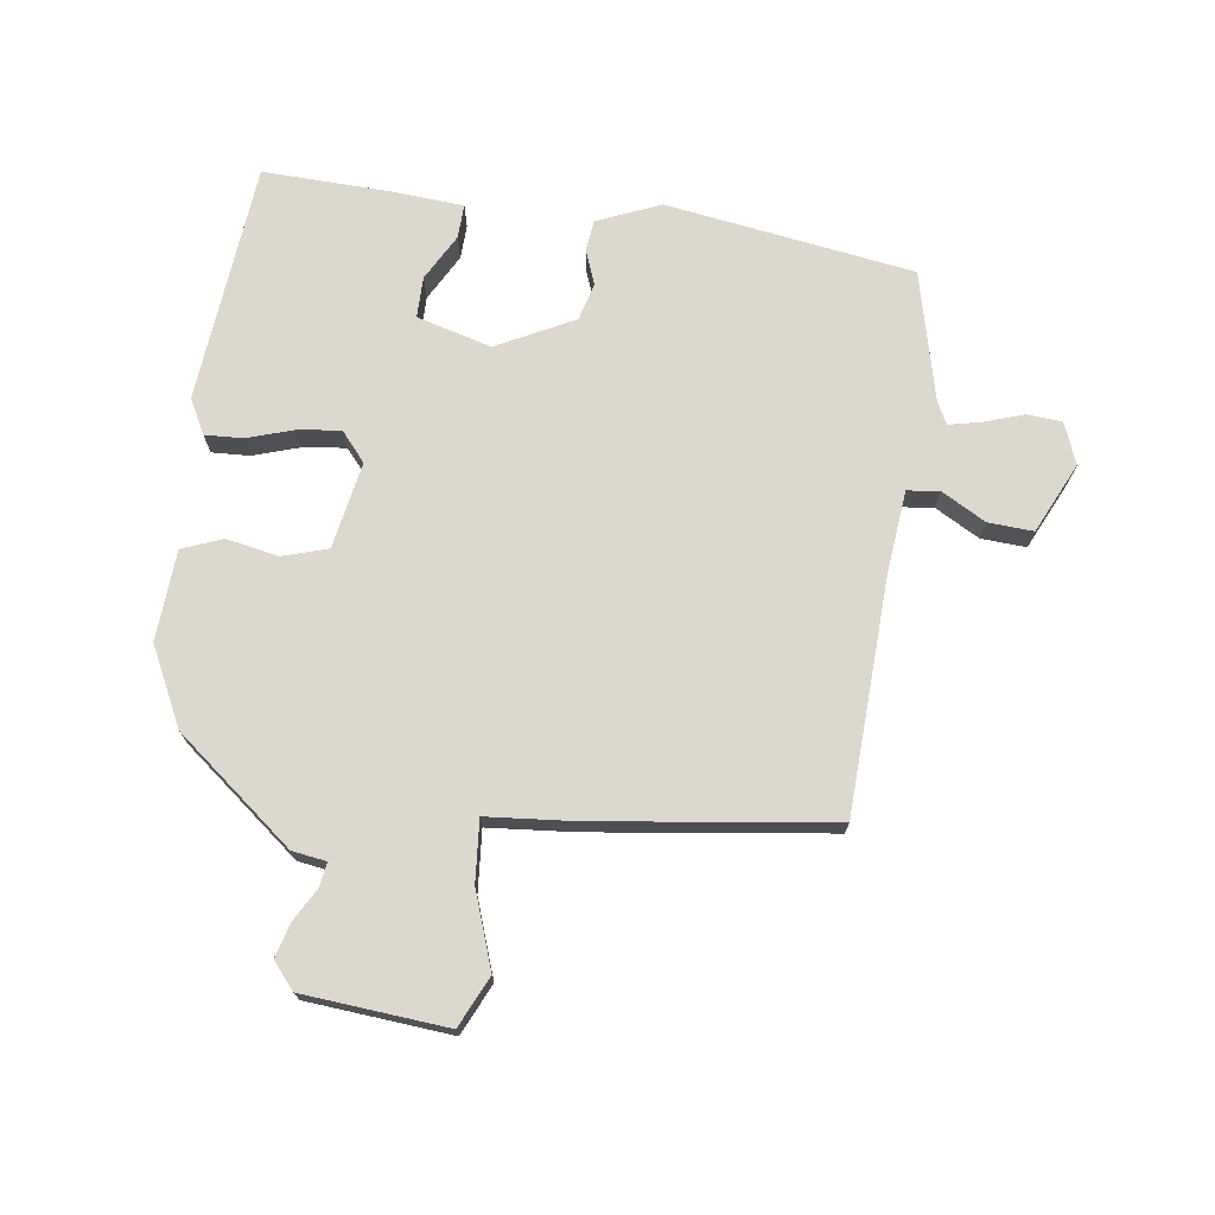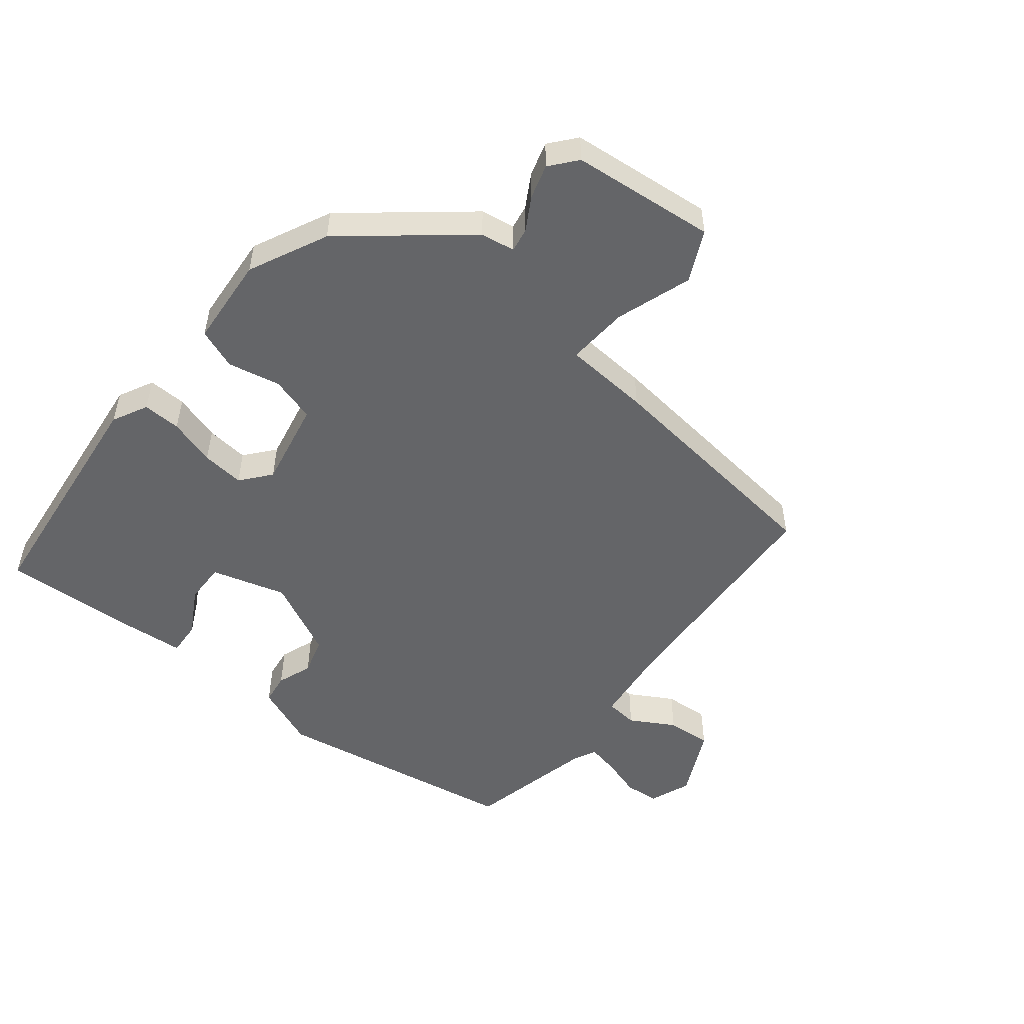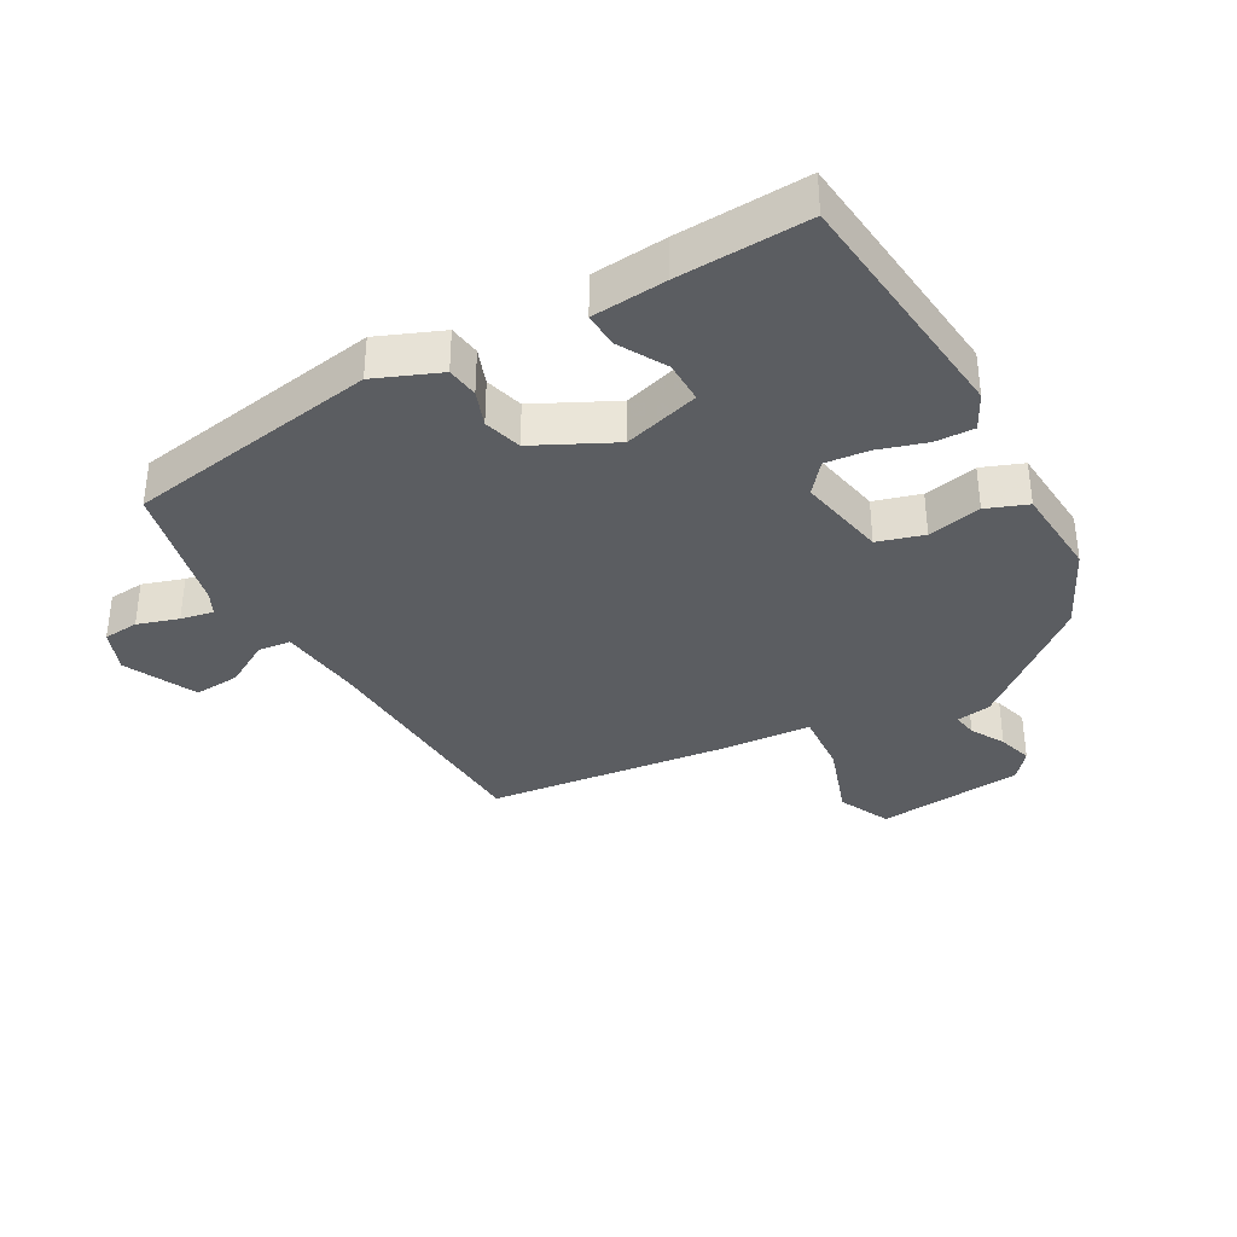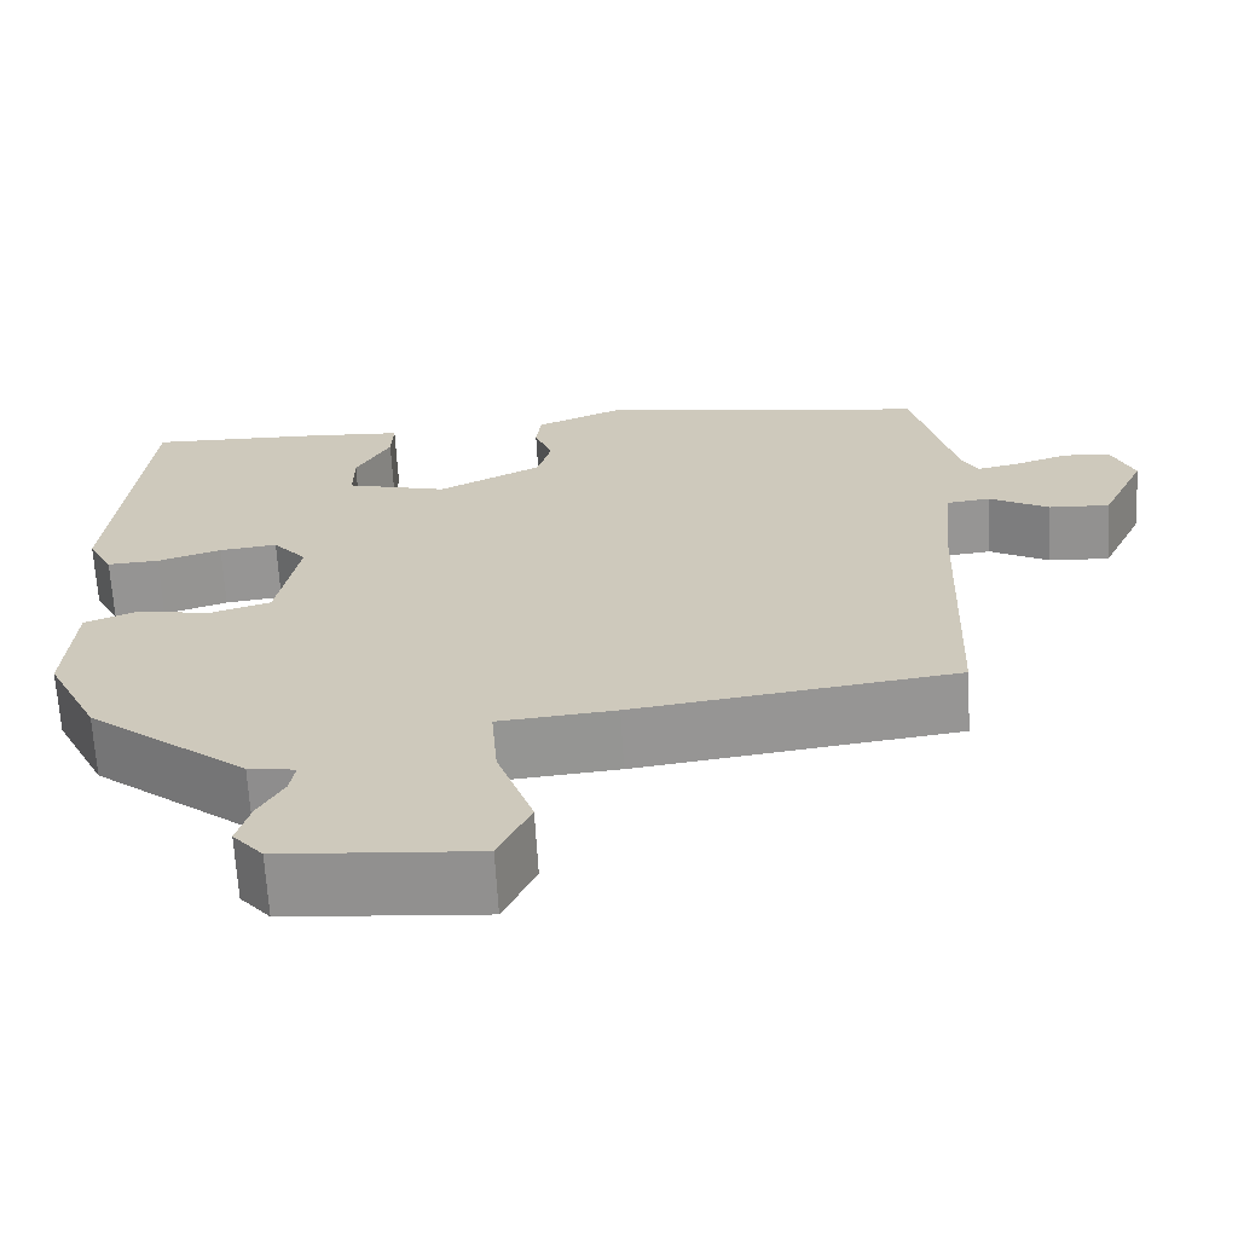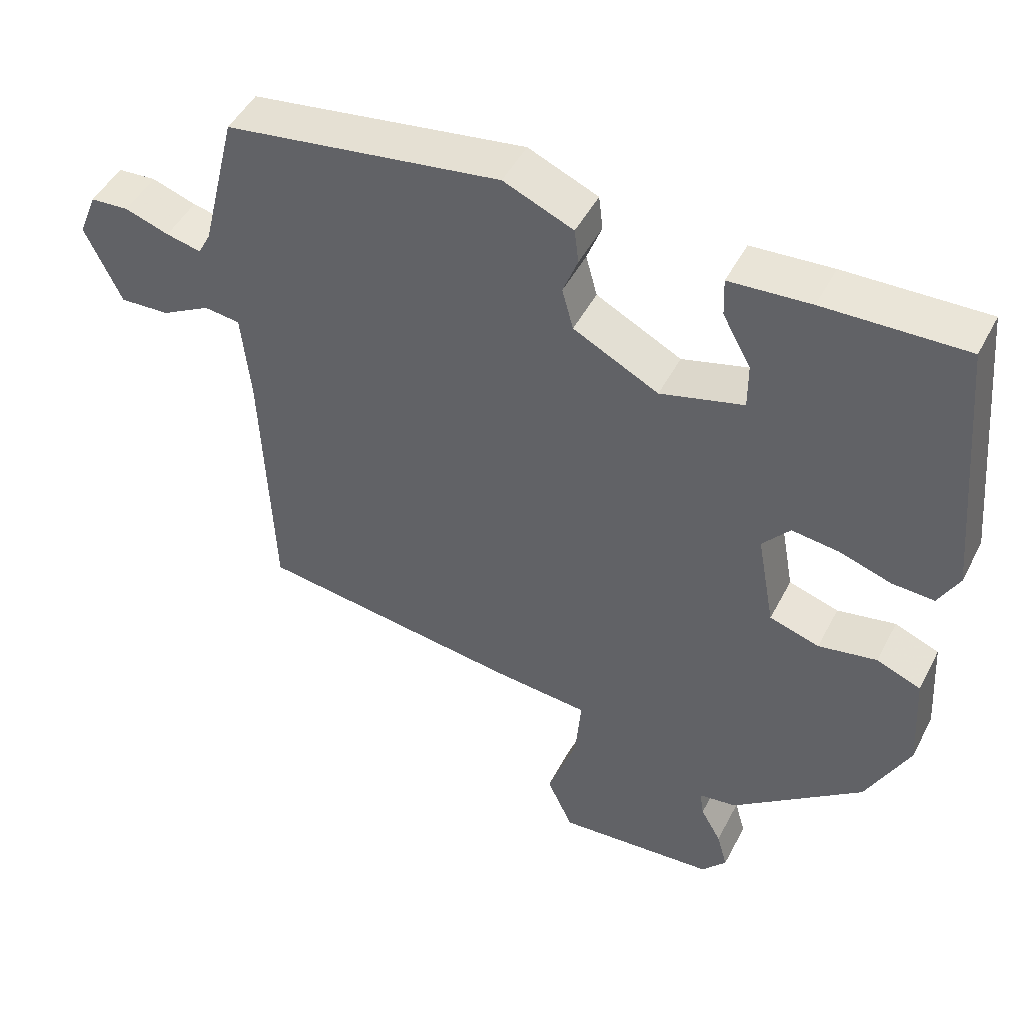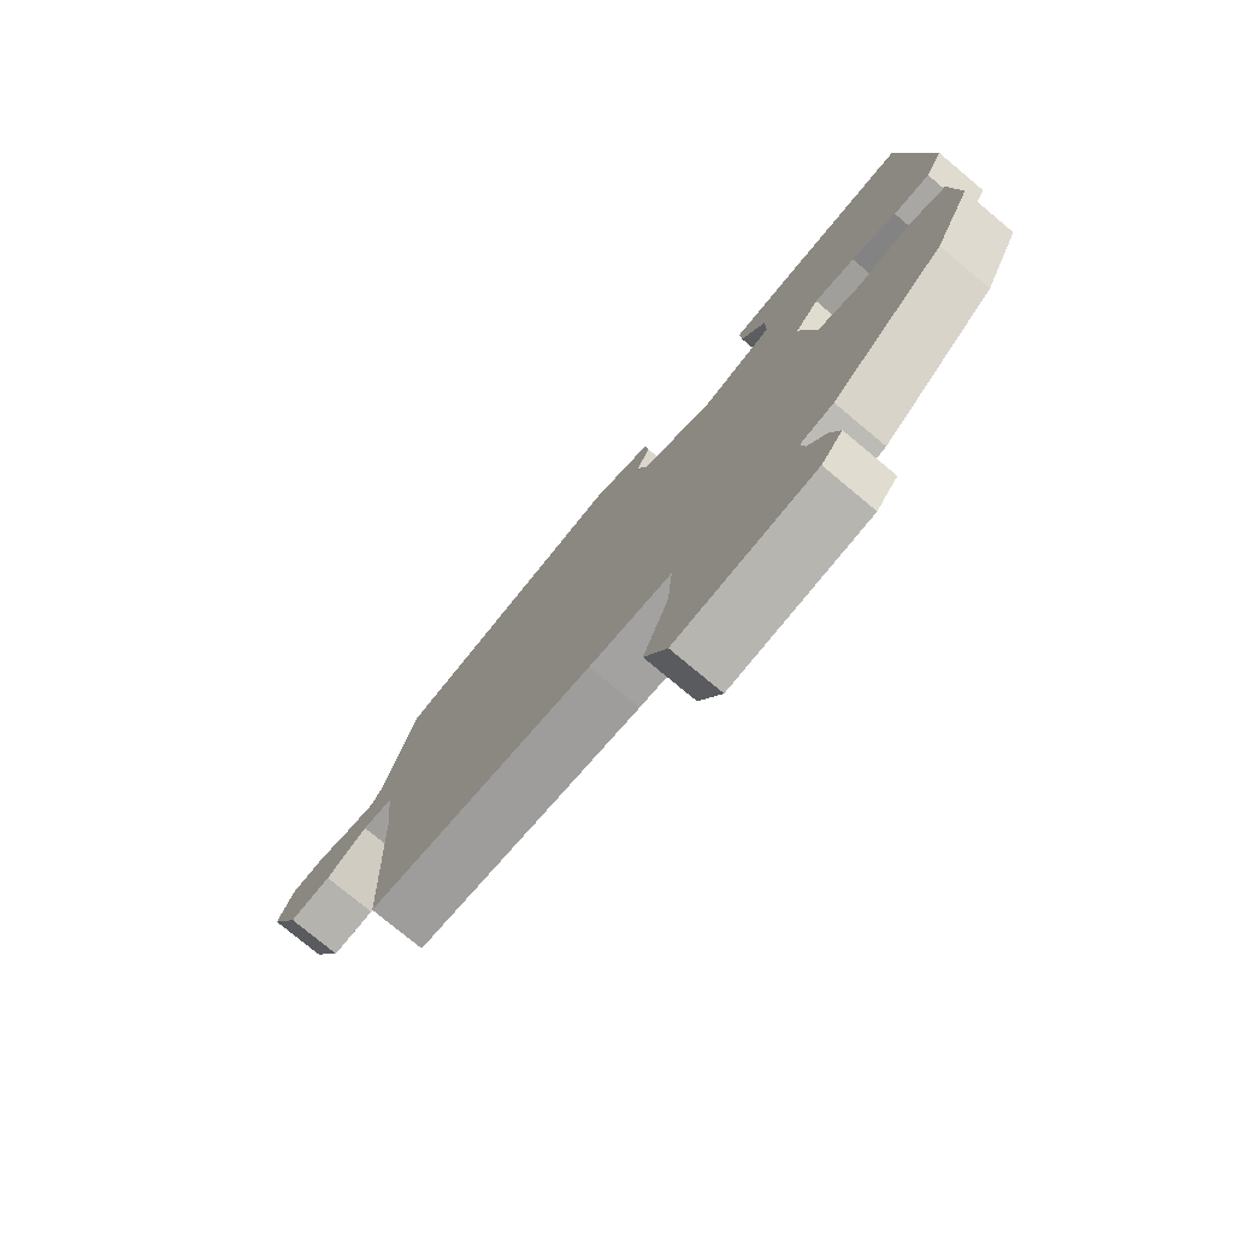
<metadata>
{"format":"obj","ext":"obj","renderer":"f3d","projection":"perspective","resolution":1024,"background":"white","views":[{"elev":72.2,"azim":-172.1,"up":"+Y"},{"elev":-51.5,"azim":142.2,"up":"+Y"},{"elev":-35.9,"azim":30.0,"up":"+Y"},{"elev":-66.7,"azim":-176.7,"up":"+Z"},{"elev":47.7,"azim":26.5,"up":"+Z"},{"elev":-77.1,"azim":50.2,"up":"+Z"}]}
</metadata>
<code>
v 0.506 0.07 0.479
v 0.541 0.07 0.099
v 0.512 0.07 0.044
v 0.452 0.07 0.047
v 0.378 0.07 0.071
v 0.311 0.07 0.079
v 0.272 0.07 0.033
v 0.297 0.07 -0.104
v 0.368 0.07 -0.126
v 0.451 0.07 -0.11
v 0.514 0.07 -0.135
v 0.523 0.07 -0.278
v 0.462 0.07 -0.401
v 0.276 0.07 -0.549
v 0.222 0.07 -0.557
v 0.228 0.07 -0.595
v 0.257 0.07 -0.647
v 0.272 0.07 -0.701
v 0.237 0.07 -0.742
v 0.01 0.07 -0.761
v -0.027 0.07 -0.681
v 0.015 0.07 -0.562
v 0.023 0.07 -0.465
v -0.113 0.07 -0.453
v -0.488 0.07 -0.403
v -0.503 0.07 -0.03
v -0.516 0.07 0.099
v -0.567 0.07 0.105
v -0.637 0.07 0.066
v -0.708 0.07 0.062
v -0.76 0.07 0.173
v -0.734 0.07 0.238
v -0.679 0.07 0.242
v -0.616 0.07 0.221
v -0.566 0.07 0.21
v -0.548 0.07 0.244
v -0.498 0.07 0.449
v -0.106 0.07 0.508
v -0.007 0.07 0.466
v -0.001 0.07 0.417
v -0.022 0.07 0.362
v -0.006 0.07 0.303
v 0.115 0.07 0.241
v 0.233 0.07 0.273
v 0.233 0.07 0.338
v 0.193 0.07 0.411
v 0.191 0.07 0.465
v 0.306 0.07 0.473
v 0.506 0 0.479
v 0.541 0 0.099
v 0.512 0 0.044
v 0.452 0 0.047
v 0.378 0 0.071
v 0.311 0 0.079
v 0.272 0 0.033
v 0.297 0 -0.104
v 0.368 0 -0.126
v 0.451 0 -0.11
v 0.514 0 -0.135
v 0.523 0 -0.278
v 0.462 0 -0.401
v 0.276 0 -0.549
v 0.222 0 -0.557
v 0.228 0 -0.595
v 0.257 0 -0.647
v 0.272 0 -0.701
v 0.237 0 -0.742
v 0.01 0 -0.761
v -0.027 0 -0.681
v 0.015 0 -0.562
v 0.023 0 -0.465
v -0.113 0 -0.453
v -0.488 0 -0.403
v -0.503 0 -0.03
v -0.516 0 0.099
v -0.567 0 0.105
v -0.637 0 0.066
v -0.708 0 0.062
v -0.76 0 0.173
v -0.734 0 0.238
v -0.679 0 0.242
v -0.616 0 0.221
v -0.566 0 0.21
v -0.548 0 0.244
v -0.498 0 0.449
v -0.106 0 0.508
v -0.007 0 0.466
v -0.001 0 0.417
v -0.022 0 0.362
v -0.006 0 0.303
v 0.115 0 0.241
v 0.233 0 0.273
v 0.233 0 0.338
v 0.193 0 0.411
v 0.191 0 0.465
v 0.306 0 0.473
f 45 46 47 48
f 44 45 48 1
f 38 39 40 41
f 36 37 38 41
f 35 36 41 42
f 31 32 33 34
f 31 34 35
f 28 29 30 31
f 27 28 31 35
f 23 24 25 26
f 23 26 27
f 19 20 21 22
f 19 22 23
f 16 17 18 19
f 15 16 19 23
f 9 10 11 12
f 8 9 12 13
f 2 3 4 5
f 44 1 2 5
f 43 44 5 6
f 8 13 14 15
f 7 8 15 23
f 42 43 6 7
f 27 35 42
f 7 23 27 42
f 96 95 94 93
f 49 96 93 92
f 89 88 87 86
f 89 86 85 84
f 90 89 84 83
f 82 81 80 79
f 83 82 79
f 79 78 77 76
f 83 79 76 75
f 74 73 72 71
f 75 74 71
f 70 69 68 67
f 71 70 67
f 67 66 65 64
f 71 67 64 63
f 60 59 58 57
f 61 60 57 56
f 53 52 51 50
f 53 50 49 92
f 54 53 92 91
f 63 62 61 56
f 71 63 56 55
f 55 54 91 90
f 90 83 75
f 90 75 71 55
f 1 49 50 2
f 2 50 51 3
f 3 51 52 4
f 4 52 53 5
f 5 53 54 6
f 6 54 55 7
f 7 55 56 8
f 8 56 57 9
f 9 57 58 10
f 10 58 59 11
f 11 59 60 12
f 12 60 61 13
f 13 61 62 14
f 14 62 63 15
f 15 63 64 16
f 16 64 65 17
f 17 65 66 18
f 18 66 67 19
f 19 67 68 20
f 20 68 69 21
f 21 69 70 22
f 22 70 71 23
f 23 71 72 24
f 24 72 73 25
f 25 73 74 26
f 26 74 75 27
f 27 75 76 28
f 28 76 77 29
f 29 77 78 30
f 30 78 79 31
f 31 79 80 32
f 32 80 81 33
f 33 81 82 34
f 34 82 83 35
f 35 83 84 36
f 36 84 85 37
f 37 85 86 38
f 38 86 87 39
f 39 87 88 40
f 40 88 89 41
f 41 89 90 42
f 42 90 91 43
f 43 91 92 44
f 44 92 93 45
f 45 93 94 46
f 46 94 95 47
f 47 95 96 48
f 48 96 49 1

</code>
